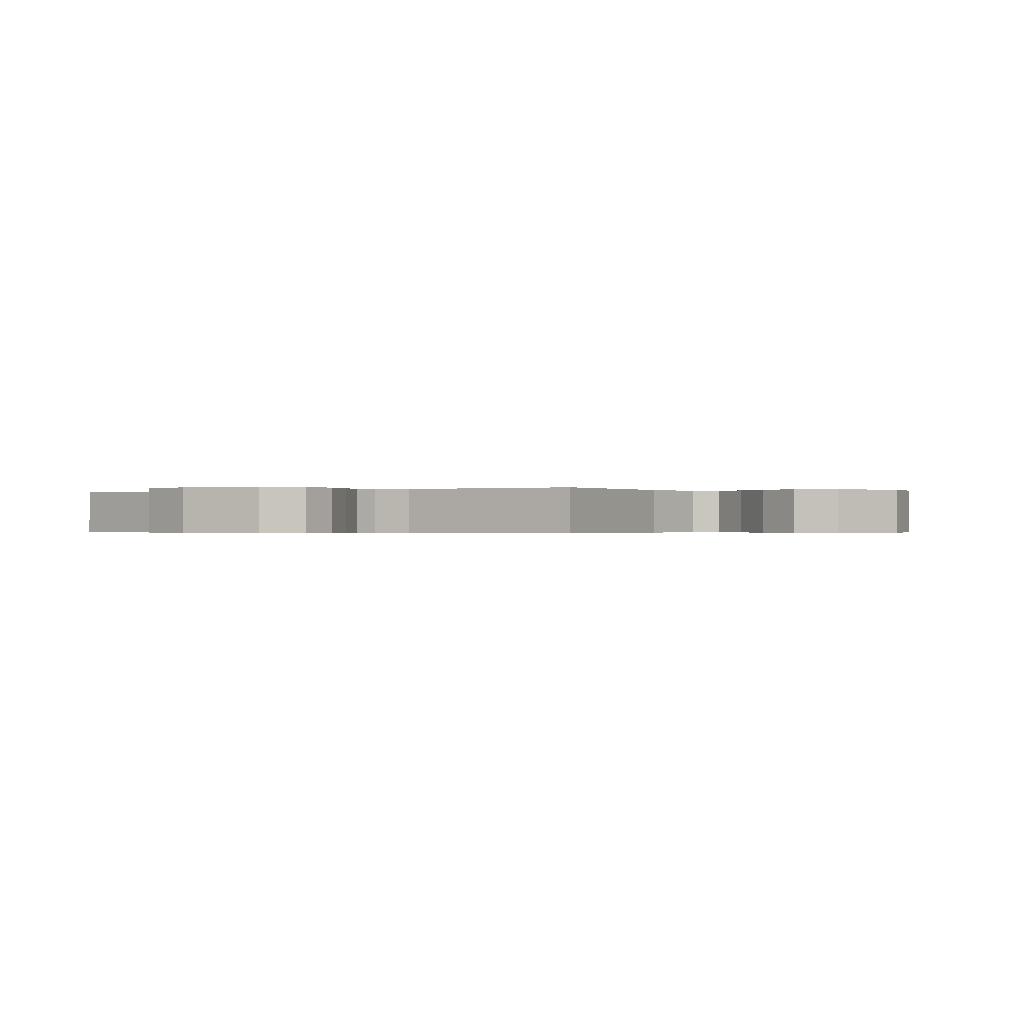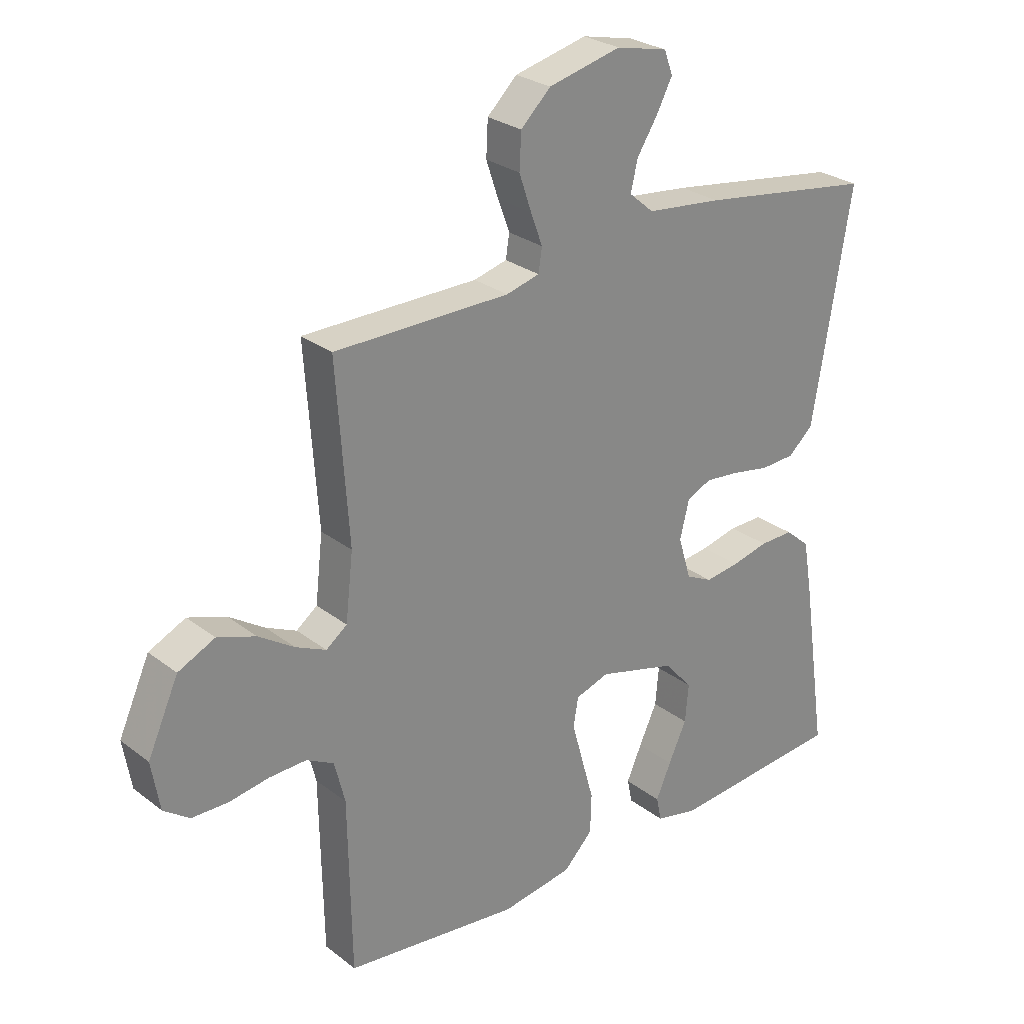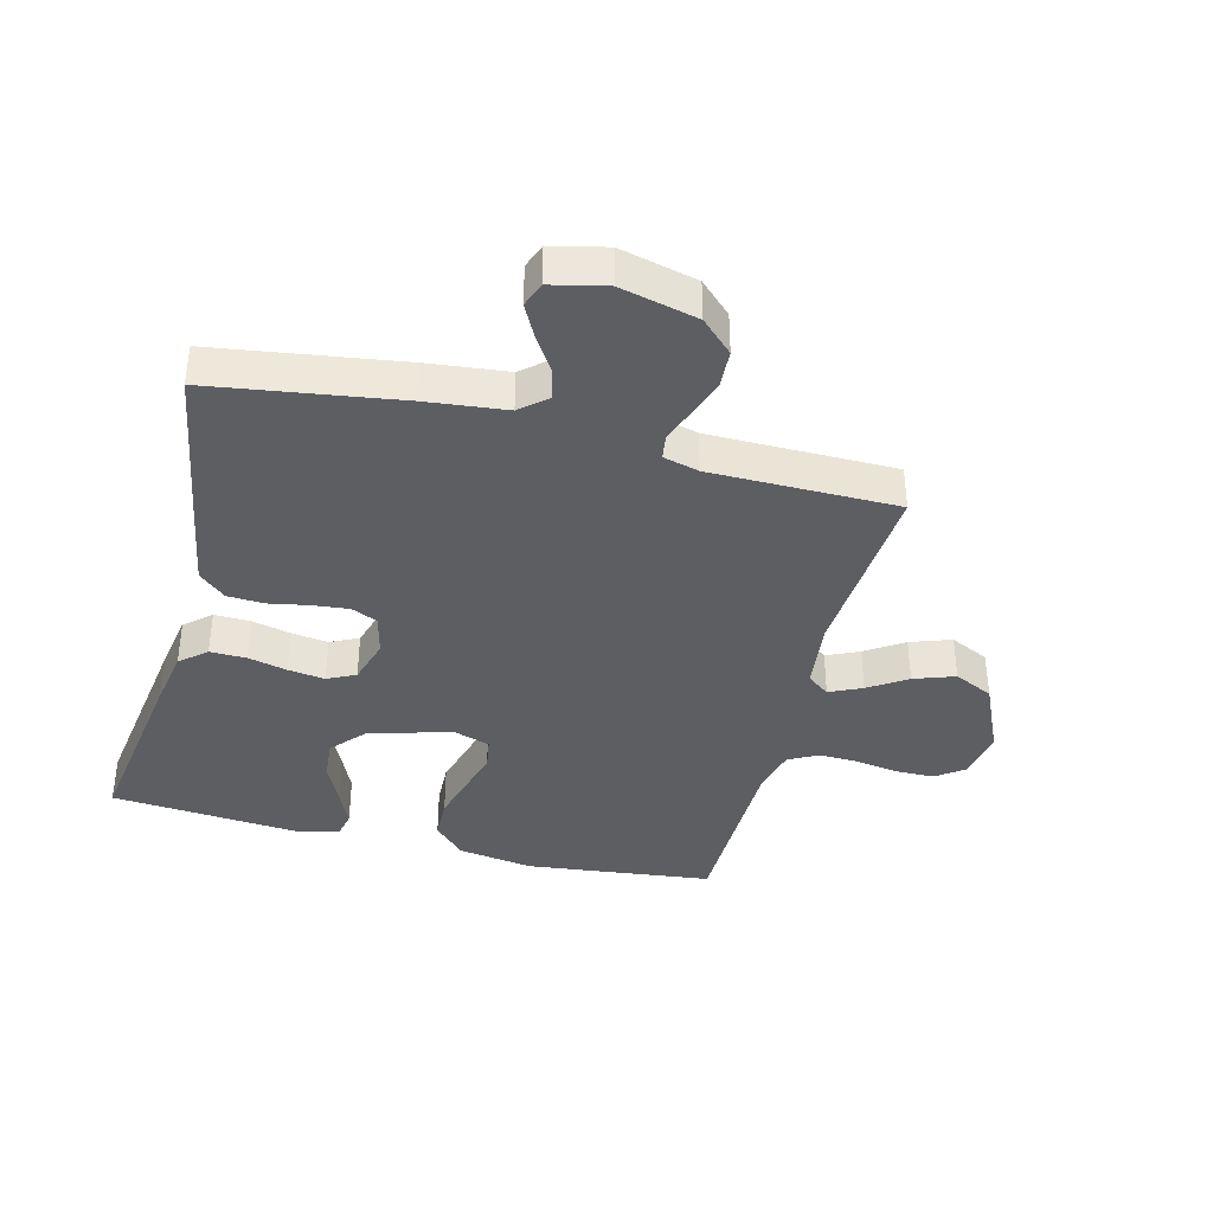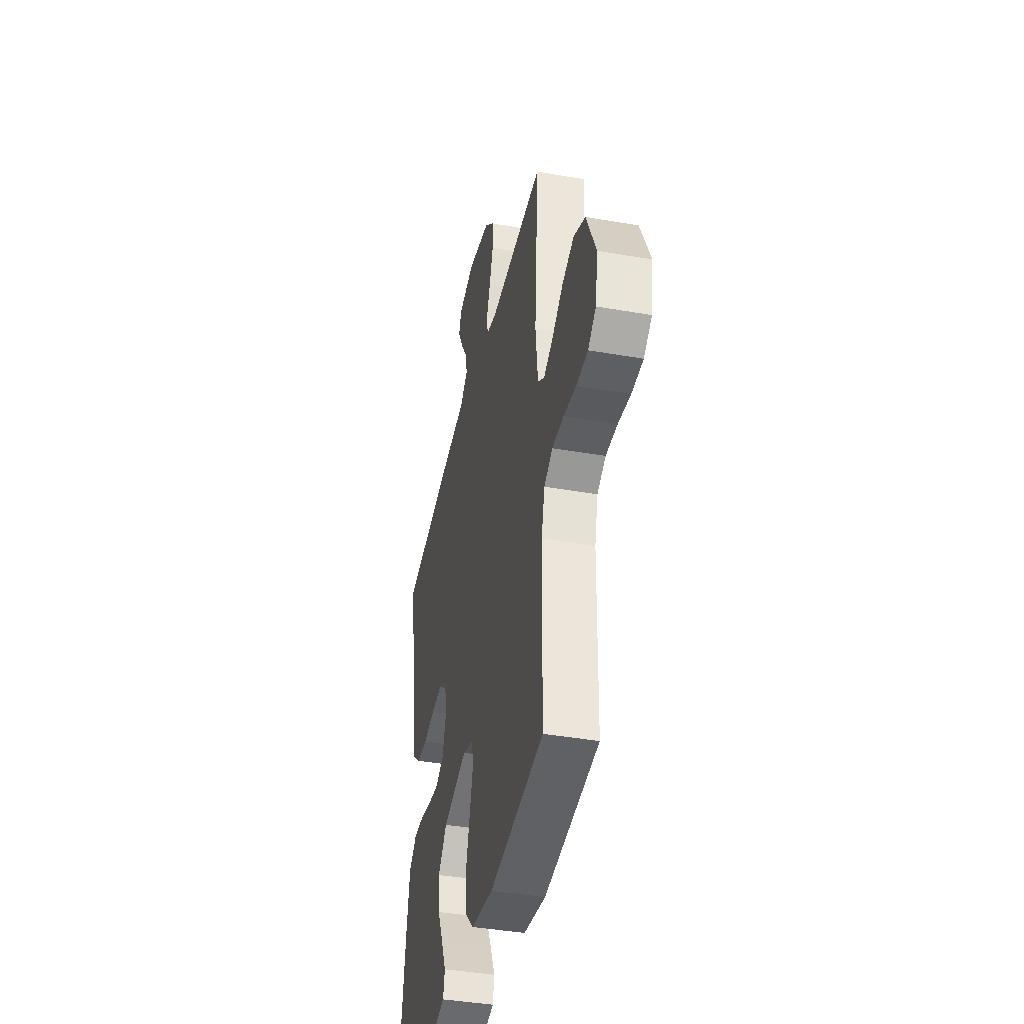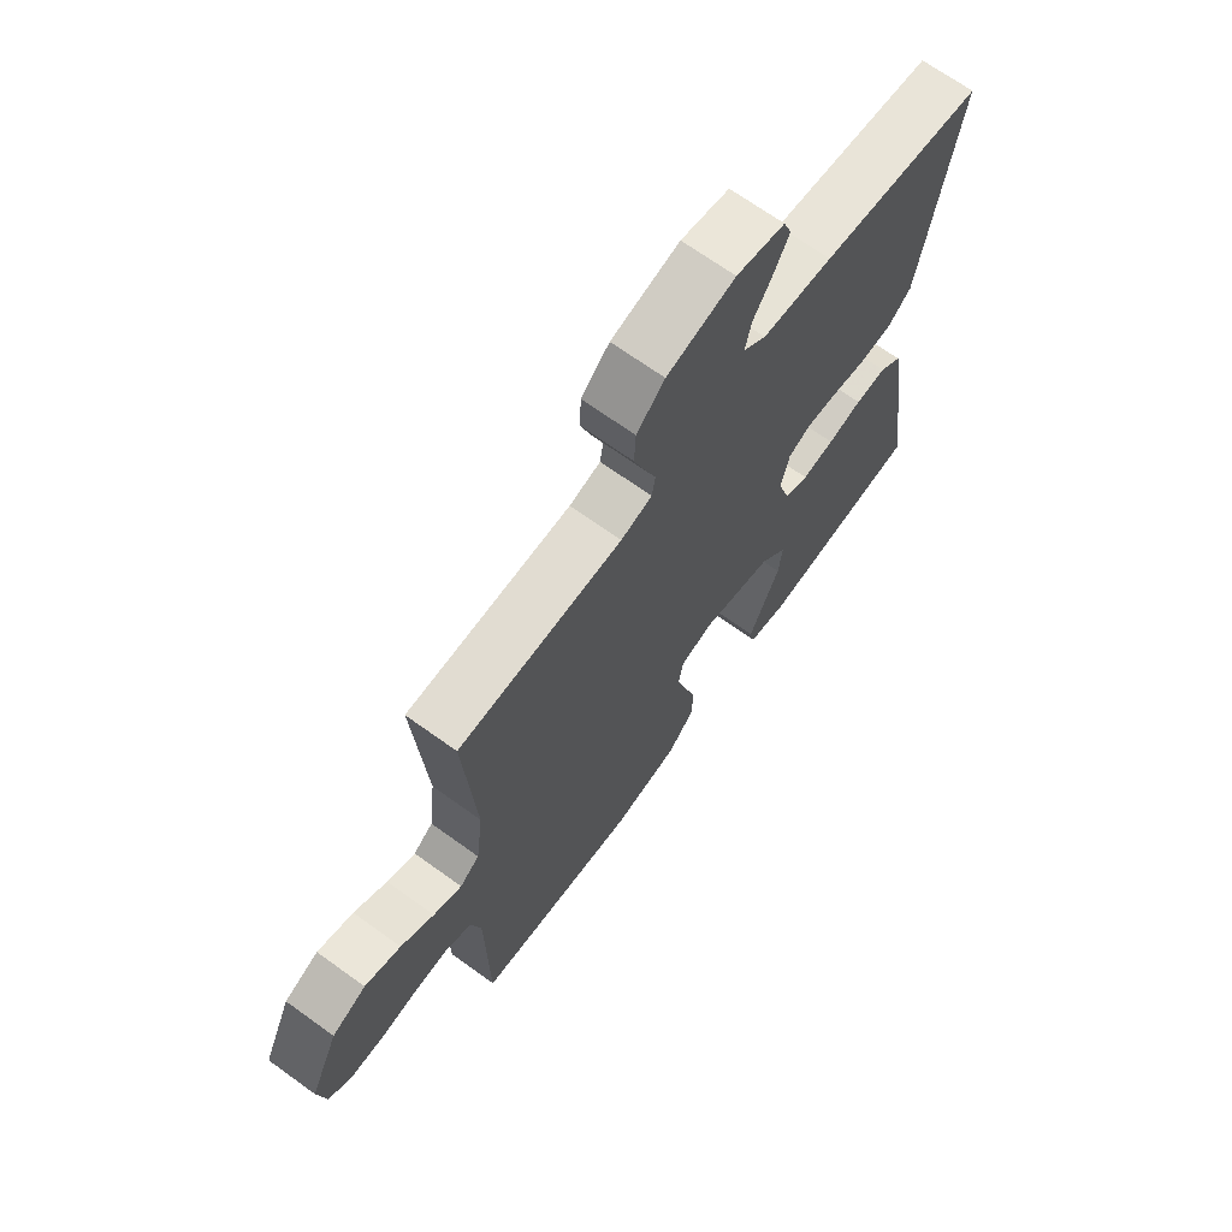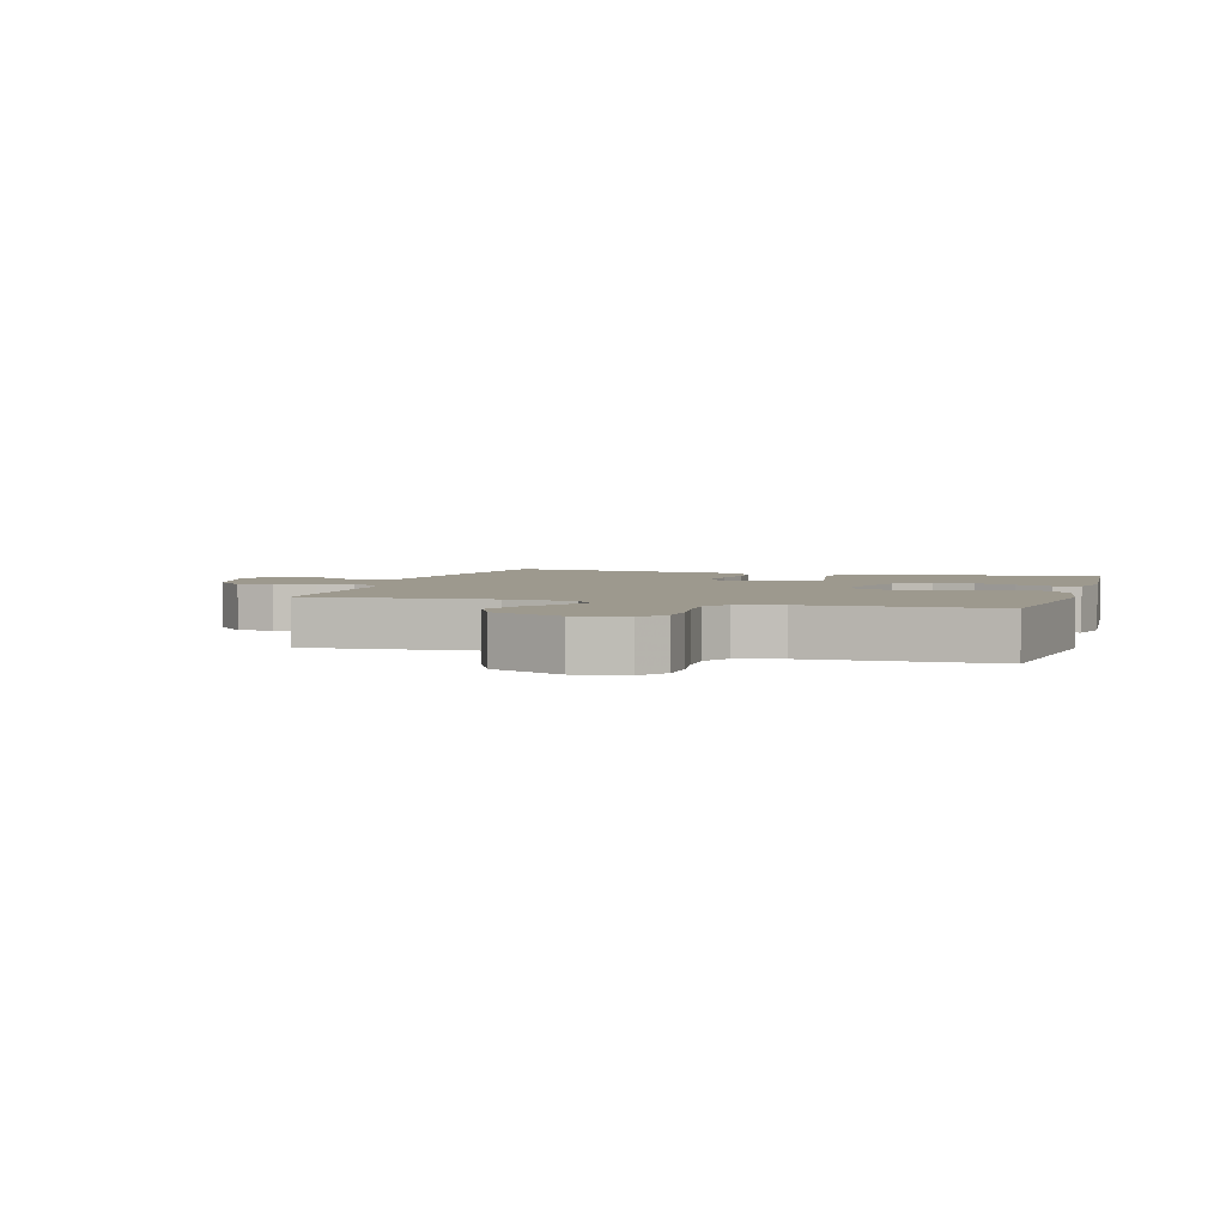
<metadata>
{"format":"obj","ext":"obj","renderer":"f3d","projection":"perspective","resolution":1024,"background":"white","views":[{"elev":-0.3,"azim":32.8,"up":"+Y"},{"elev":27.2,"azim":139.6,"up":"+Z"},{"elev":-38.2,"azim":-14.3,"up":"+Y"},{"elev":-40.6,"azim":77.9,"up":"+Z"},{"elev":68.8,"azim":125.8,"up":"+Z"},{"elev":3.3,"azim":106.7,"up":"+Y"}]}
</metadata>
<code>
v -0.5 0.07 -0.5
v -0.456 0.07 -0.2
v -0.44 0.07 -0.107
v -0.398 0.07 -0.071
v -0.34 0.07 -0.072
v -0.277 0.07 -0.087
v -0.218 0.07 -0.095
v -0.173 0.07 -0.073
v -0.151 0.07 0
v -0.167 0.07 0.065
v -0.209 0.07 0.084
v -0.268 0.07 0.078
v -0.332 0.07 0.066
v -0.391 0.07 0.069
v -0.434 0.07 0.107
v -0.45 0.07 0.2
v -0.5 0.07 0.5
v -0.2 0.07 0.544
v -0.071 0.07 0.558
v -0.029 0.07 0.594
v -0.041 0.07 0.645
v -0.076 0.07 0.7
v -0.103 0.07 0.752
v -0.088 0.07 0.792
v 0 0.07 0.812
v 0.124 0.07 0.782
v 0.175 0.07 0.733
v 0.178 0.07 0.673
v 0.157 0.07 0.611
v 0.137 0.07 0.557
v 0.143 0.07 0.517
v 0.2 0.07 0.502
v 0.5 0.07 0.5
v 0.479 0.07 0.2
v 0.492 0.07 0.087
v 0.528 0.07 0.06
v 0.58 0.07 0.084
v 0.641 0.07 0.124
v 0.707 0.07 0.147
v 0.77 0.07 0.117
v 0.823 0.07 0
v 0.809 0.07 -0.083
v 0.765 0.07 -0.115
v 0.702 0.07 -0.116
v 0.634 0.07 -0.105
v 0.57 0.07 -0.103
v 0.523 0.07 -0.128
v 0.505 0.07 -0.2
v 0.5 0.07 -0.5
v 0.2 0.07 -0.535
v 0.078 0.07 -0.516
v 0.028 0.07 -0.465
v 0.026 0.07 -0.397
v 0.047 0.07 -0.322
v 0.066 0.07 -0.253
v 0.058 0.07 -0.203
v 0 0.07 -0.184
v -0.133 0.07 -0.22
v -0.182 0.07 -0.275
v -0.176 0.07 -0.341
v -0.145 0.07 -0.408
v -0.119 0.07 -0.467
v -0.128 0.07 -0.509
v -0.2 0.07 -0.525
v -0.5 0 -0.5
v -0.456 0 -0.2
v -0.44 0 -0.107
v -0.398 0 -0.071
v -0.34 0 -0.072
v -0.277 0 -0.087
v -0.218 0 -0.095
v -0.173 0 -0.073
v -0.151 0 0
v -0.167 0 0.065
v -0.209 0 0.084
v -0.268 0 0.078
v -0.332 0 0.066
v -0.391 0 0.069
v -0.434 0 0.107
v -0.45 0 0.2
v -0.5 0 0.5
v -0.2 0 0.544
v -0.071 0 0.558
v -0.029 0 0.594
v -0.041 0 0.645
v -0.076 0 0.7
v -0.103 0 0.752
v -0.088 0 0.792
v 0 0 0.812
v 0.124 0 0.782
v 0.175 0 0.733
v 0.178 0 0.673
v 0.157 0 0.611
v 0.137 0 0.557
v 0.143 0 0.517
v 0.2 0 0.502
v 0.5 0 0.5
v 0.479 0 0.2
v 0.492 0 0.087
v 0.528 0 0.06
v 0.58 0 0.084
v 0.641 0 0.124
v 0.707 0 0.147
v 0.77 0 0.117
v 0.823 0 0
v 0.809 0 -0.083
v 0.765 0 -0.115
v 0.702 0 -0.116
v 0.634 0 -0.105
v 0.57 0 -0.103
v 0.523 0 -0.128
v 0.505 0 -0.2
v 0.5 0 -0.5
v 0.2 0 -0.535
v 0.078 0 -0.516
v 0.028 0 -0.465
v 0.026 0 -0.397
v 0.047 0 -0.322
v 0.066 0 -0.253
v 0.058 0 -0.203
v 0 0 -0.184
v -0.133 0 -0.22
v -0.182 0 -0.275
v -0.176 0 -0.341
v -0.145 0 -0.408
v -0.119 0 -0.467
v -0.128 0 -0.509
v -0.2 0 -0.525
f 3 4 5
f 2 3 5
f 1 2 5
f 64 1 5
f 63 64 5
f 62 63 5
f 61 62 5
f 60 61 5
f 59 60 5 6
f 58 59 6 7
f 57 58 7 8
f 56 57 8 9
f 52 53 54
f 51 52 54
f 50 51 54
f 49 50 54
f 48 49 54
f 47 48 54 55
f 46 47 55 56
f 43 44 45
f 42 43 45
f 41 42 45
f 40 41 45
f 39 40 45
f 38 39 45
f 37 38 45
f 36 37 45 46
f 56 9 10
f 46 56 10
f 36 46 10
f 35 36 10
f 32 33 34
f 35 10 11
f 34 35 11
f 32 34 11
f 31 32 11
f 28 29 30
f 27 28 30
f 26 27 30
f 25 26 30
f 24 25 30
f 23 24 30
f 22 23 30
f 21 22 30
f 20 21 30 31
f 17 18 19
f 16 17 19
f 15 16 19
f 14 15 19
f 13 14 19
f 12 13 19
f 19 20 31
f 12 19 31
f 11 12 31
f 69 68 67
f 69 67 66
f 69 66 65
f 69 65 128
f 69 128 127
f 69 127 126
f 69 126 125
f 69 125 124
f 70 69 124 123
f 71 70 123 122
f 72 71 122 121
f 73 72 121 120
f 118 117 116
f 118 116 115
f 118 115 114
f 118 114 113
f 118 113 112
f 119 118 112 111
f 120 119 111 110
f 109 108 107
f 109 107 106
f 109 106 105
f 109 105 104
f 109 104 103
f 109 103 102
f 109 102 101
f 110 109 101 100
f 74 73 120
f 74 120 110
f 74 110 100
f 74 100 99
f 98 97 96
f 75 74 99
f 75 99 98
f 75 98 96
f 75 96 95
f 94 93 92
f 94 92 91
f 94 91 90
f 94 90 89
f 94 89 88
f 94 88 87
f 94 87 86
f 94 86 85
f 95 94 85 84
f 83 82 81
f 83 81 80
f 83 80 79
f 83 79 78
f 83 78 77
f 83 77 76
f 95 84 83
f 95 83 76
f 95 76 75
f 1 65 66 2
f 2 66 67 3
f 3 67 68 4
f 4 68 69 5
f 5 69 70 6
f 6 70 71 7
f 7 71 72 8
f 8 72 73 9
f 9 73 74 10
f 10 74 75 11
f 11 75 76 12
f 12 76 77 13
f 13 77 78 14
f 14 78 79 15
f 15 79 80 16
f 16 80 81 17
f 17 81 82 18
f 18 82 83 19
f 19 83 84 20
f 20 84 85 21
f 21 85 86 22
f 22 86 87 23
f 23 87 88 24
f 24 88 89 25
f 25 89 90 26
f 26 90 91 27
f 27 91 92 28
f 28 92 93 29
f 29 93 94 30
f 30 94 95 31
f 31 95 96 32
f 32 96 97 33
f 33 97 98 34
f 34 98 99 35
f 35 99 100 36
f 36 100 101 37
f 37 101 102 38
f 38 102 103 39
f 39 103 104 40
f 40 104 105 41
f 41 105 106 42
f 42 106 107 43
f 43 107 108 44
f 44 108 109 45
f 45 109 110 46
f 46 110 111 47
f 47 111 112 48
f 48 112 113 49
f 49 113 114 50
f 50 114 115 51
f 51 115 116 52
f 52 116 117 53
f 53 117 118 54
f 54 118 119 55
f 55 119 120 56
f 56 120 121 57
f 57 121 122 58
f 58 122 123 59
f 59 123 124 60
f 60 124 125 61
f 61 125 126 62
f 62 126 127 63
f 63 127 128 64
f 64 128 65 1

</code>
